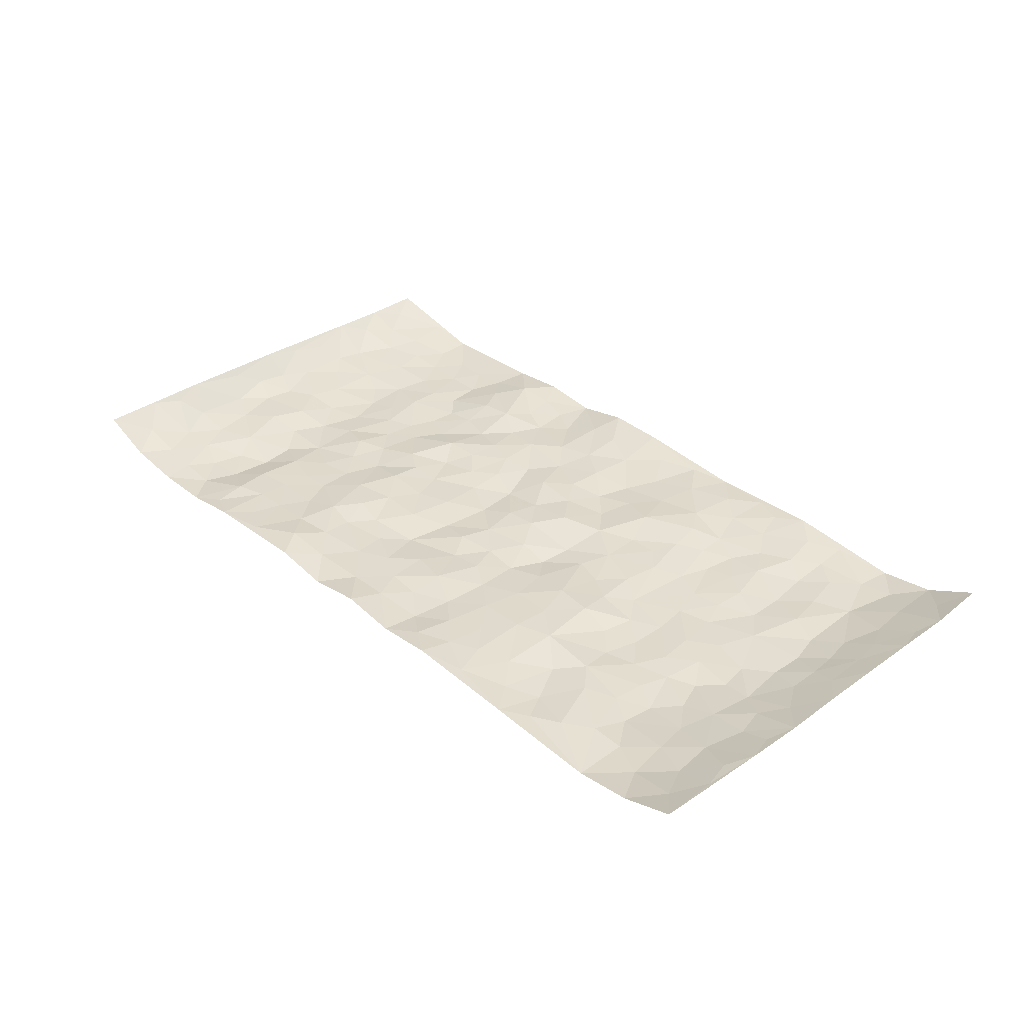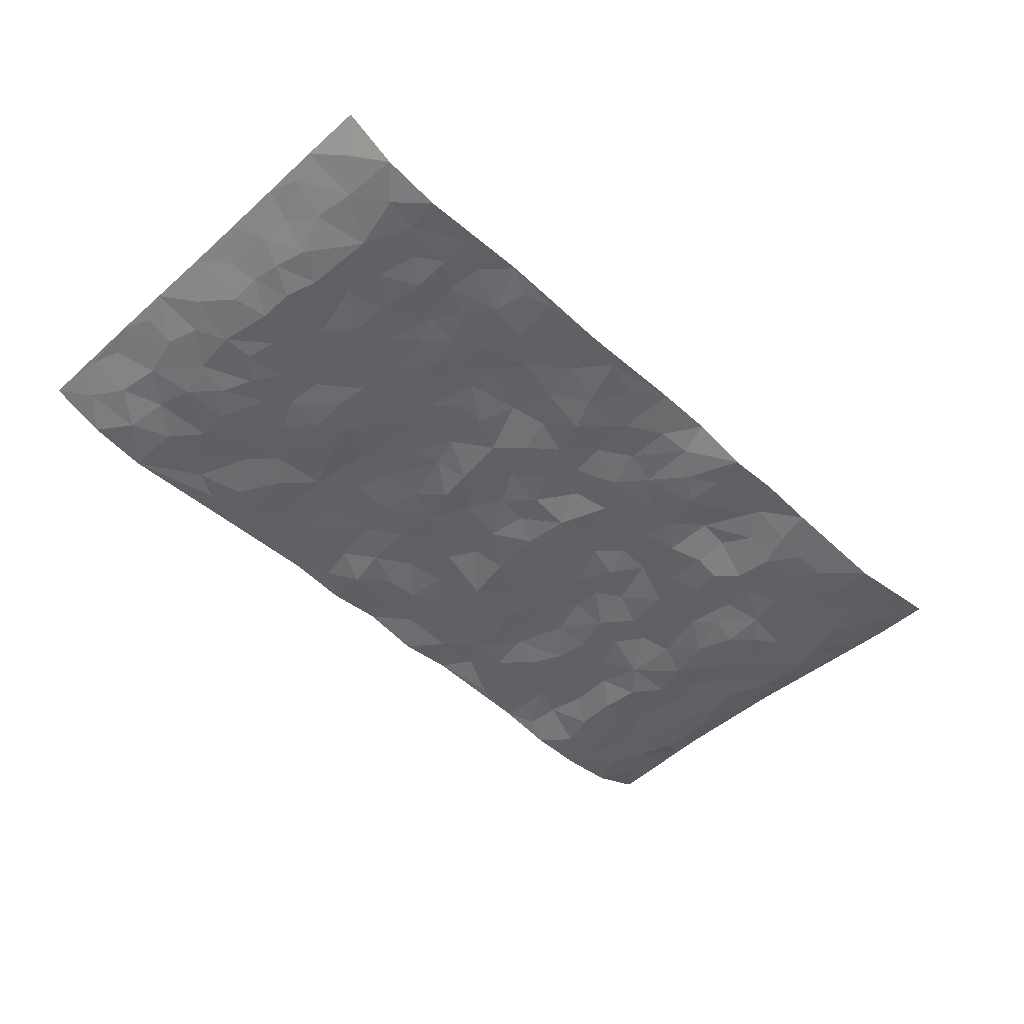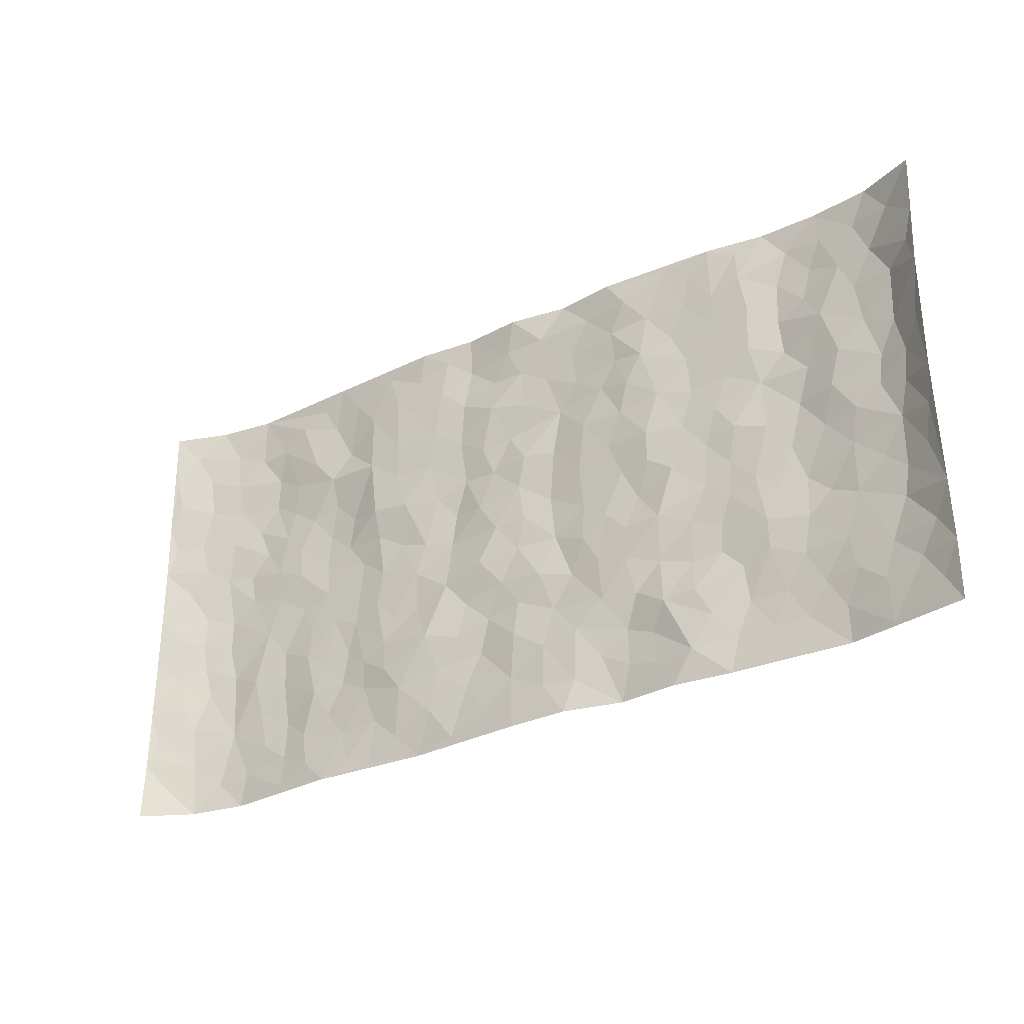
<metadata>
{"format":"obj","ext":"obj","renderer":"f3d","projection":"perspective","resolution":1024,"background":"white","views":[{"elev":34.7,"azim":-132.9,"up":"+Z"},{"elev":-49.0,"azim":-45.4,"up":"+Z"},{"elev":-29.7,"azim":33.6,"up":"+Y"}]}
</metadata>
<code>
v -0.972 0.003437 0.0587
v -0.9764 0.9983 0.04486
v 0.9803 0.003103 0.04148
v 0.9756 0.9975 0.04776
v -0.8007 0.3926 -0.01334
v -0.9761 0.4998 0.0424
v -0.8607 0.358 0.001347
v -6.659e-05 0.002795 0.01803
v -0.9753 0.2521 0.04685
v -0.9219 0.3385 0.0243
v -0.7392 0.001563 -0.014
v -0.9755 0.1276 0.0488
v -0.7141 0.2925 -0.008029
v -0.8611 0.002365 0.004156
v -0.8445 0.2887 -0.002848
v -0.4931 0.001871 0.008977
v -0.956 0.1897 0.03923
v -0.2953 0.1672 0.009173
v -0.7806 0.322 -0.01436
v -0.8656 0.1209 0.007447
v -0.9239 0.06498 0.02855
v -0.8007 0.06445 -0.01088
v -0.6762 0.1267 -0.01209
v -0.7283 0.07471 -0.01467
v -0.8761 0.2079 0.009921
v -0.9099 0.271 0.02256
v -0.7738 0.1771 -0.01462
v -0.6958 0.2095 -0.01325
v -0.8672 0.4883 0.002151
v -0.9754 0.376 0.04442
v -0.738 0.9977 -0.01229
v -0.5394 0.2223 -0.004649
v 0.2623 0.1579 -0.00687
v -0.9782 0.7486 0.04126
v -0.3688 0.393 -0.00144
v -0.7864 0.7529 -0.008004
v -0.8028 0.8311 -0.0007487
v -0.5843 0.4423 -0.01257
v -0.6032 0.6056 -0.01069
v -0.4933 0.9978 0.0003675
v -0.9568 0.6864 0.03197
v -0.6651 0.5625 -0.01005
v -0.3936 0.753 0.006902
v -0.5118 0.2798 -0.007203
v -0.4619 0.225 -0.008425
v -0.4978 0.162 -0.006625
v -0.4501 0.6361 -0.009719
v -0.3687 0.5594 -0.0004858
v 0.1664 0.4738 -0.005235
v -0.3362 0.2211 0.009415
v -0.2115 0.6104 -0.00249
v -0.3782 0.6282 0.008061
v -0.3041 0.05769 0.004144
v -0.6305 0.7103 -0.01394
v -0.397 0.1943 -0.001819
v -0.8743 0.6177 0.008206
v -0.0379 0.3487 0.001102
v 0.05837 0.34 0.003644
v 0.2998 0.4508 -0.004846
v -0.09634 0.5518 -0.001051
v -0.1661 0.5561 -0.01378
v 0.09224 0.6303 -0.007278
v -0.6358 0.346 -0.01428
v -0.7526 0.574 -0.01456
v -0.9505 0.8094 0.03539
v -0.5627 0.129 -0.005942
v -0.3698 0.01221 0.004119
v -0.7995 0.4663 -0.01341
v -0.6198 0.1718 -0.01709
v -0.6176 0.01816 -0.003744
v -0.2466 0.00184 -0.0004874
v -0.6186 0.08788 -0.01003
v -0.5498 0.05323 0.001234
v -0.4339 0.0374 0.004909
v -0.4536 0.1038 -0.002018
v -0.8942 0.6856 0.01186
v -0.9697 0.8734 0.04039
v -0.7406 0.5091 -0.01432
v 0.0004059 0.9973 0.01456
v -0.8063 0.6754 -0.004004
v -0.5645 0.315 -0.007329
v -0.5149 0.461 -0.01048
v 0.006175 0.5715 -0.001378
v -0.04975 0.4833 0.003892
v 0.003349 0.4201 -0.0006973
v -0.1248 0.1285 -0.0008734
v -0.5721 0.6698 -0.01298
v -0.9164 0.562 0.01797
v -0.736 0.6912 -0.01544
v -0.4508 0.2969 -0.009329
v -0.6339 0.2672 -0.01603
v -0.5036 0.6882 -0.01227
v -0.1735 0.4848 -0.00997
v -0.2633 0.4359 -0.001335
v -0.6506 0.649 -0.01379
v -0.01058 0.1174 0.004185
v -0.4169 0.51 -0.009968
v -0.345 0.2881 0.002166
v -0.2413 0.5036 -0.004136
v -0.181 0.3822 0.001463
v -0.978 0.6238 0.03957
v -0.7088 0.6227 -0.01729
v -0.8171 0.5798 -0.00711
v -0.3644 0.1102 0.0008763
v -0.524 0.5329 -0.01292
v -0.6862 0.406 -0.01058
v -0.1304 0.3247 -0.003453
v -0.1496 0.2499 0.002214
v -0.5202 0.6114 -0.01551
v 0.1095 0.7289 -0.009878
v -0.003424 0.2155 0.005797
v -0.07274 0.2738 -0.00399
v 0.005223 0.2889 0.0007794
v -0.4311 0.3637 -0.007399
v -0.1974 0.1844 0.00412
v -0.6574 0.4879 -0.01097
v -0.5591 0.3811 -0.0098
v -0.4942 0.3915 -0.008988
v -0.309 0.5241 -0.003775
v -0.2597 0.3499 -0.001496
v -0.3568 0.4669 -0.002698
v -0.2271 0.2714 0.0117
v -0.09108 0.4117 0.007479
v -0.5976 0.5314 -0.007816
v -0.09222 0.1987 -0.005391
v -0.2147 0.09369 0.006165
v -0.4009 0.2581 -0.001885
v -0.9262 0.4379 0.02616
v -0.869 0.4209 0.005798
v 0.09257 0.4227 -0.01004
v 0.21 0.238 0.0007997
v 0.08266 0.5169 -0.009004
v 0.01982 0.4883 0.00113
v 0.1669 0.3932 8.657e-05
v 0.7954 0.4965 -0.00266
v 0.2214 0.4339 -0.0001216
v 0.268 0.3137 0.003107
v 0.1607 0.5671 -0.0002977
v 0.1239 0.9976 -0.004729
v -0.2946 0.619 0.006974
v 0.4275 0.8791 0.000405
v 0.4935 0.9973 0.002681
v -0.2159 0.7807 0.00445
v -0.05852 0.8637 -0.00283
v -0.3232 0.3484 -0.0005604
v -0.4612 0.5656 -0.01133
v -0.07443 0.05329 0.006757
v -0.159 0.02247 0.004294
v 0.125 0.003406 0.02087
v 0.01376 0.8596 0.001197
v -0.01701 0.6997 -0.002647
v 0.4247 0.1978 0.006096
v 0.3431 0.2902 -0.00617
v 0.5953 0.526 -0.01192
v 0.5284 0.5465 -0.003179
v 0.4585 0.136 0.0025
v 0.5254 0.228 -0.01182
v 0.4164 0.3618 -0.008771
v 0.02277 0.6408 0.002596
v -0.0598 0.6275 -0.002702
v -0.1477 0.7297 -0.001554
v -0.08732 0.693 0.001343
v -0.06064 0.7911 0.007566
v -0.1373 0.6333 -0.008264
v 0.02125 0.7742 0.002382
v 0.2473 0.9977 0.01178
v -0.01882 0.9261 0.004325
v -0.2713 0.8459 0.006474
v -0.2006 0.88 0.005074
v -0.3183 0.7802 0.008568
v -0.2466 0.9981 0.01247
v -0.2297 0.6957 0.002264
v -0.3203 0.6994 0.005798
v -0.141 0.8296 -0.001643
v -0.1231 0.9985 0.001048
v 0.2198 0.7454 -0.0006372
v 0.1743 0.667 0.002376
v 0.329 0.5943 0.007382
v 0.2627 0.5228 -0.003242
v 0.2677 0.6652 0.004972
v 0.4271 0.7435 -0.003394
v 0.3581 0.6824 0.005131
v 0.2877 0.7325 0.009113
v 0.06931 0.9283 0.003463
v 0.07968 0.8225 -0.0001203
v 0.1469 0.8574 0.0008465
v 0.2525 0.8726 0.007136
v 0.3242 0.7926 0.00935
v 0.2333 0.5952 0.001084
v -0.8847 0.867 0.01079
v -0.6858 0.8165 -0.01584
v -0.8722 0.7743 0.008618
v -0.8598 0.9979 0.004719
v -0.9227 0.9394 0.02316
v -0.8145 0.9207 -0.00612
v -0.7372 0.8849 -0.0105
v -0.6096 0.9287 -0.002105
v -0.6661 0.8852 -0.006849
v -0.6912 0.7458 -0.01919
v -0.564 0.8136 -0.002281
v -0.6256 0.7808 -0.01108
v -0.5149 0.9004 -0.009411
v -0.3948 0.8775 0.004346
v -0.5493 0.9595 -0.004366
v -0.4678 0.8149 -0.008804
v -0.4463 0.9357 -0.0007077
v -0.3482 0.9724 0.006511
v -0.5152 0.7599 -0.003353
v -0.3231 0.9009 0.008075
v -0.2607 0.9303 0.007195
v 0.1578 0.7845 -0.003737
v 0.257 0.8037 0.00187
v 0.1902 0.9327 0.004571
v 0.3956 0.8113 -0.001327
v 0.3399 0.88 0.005975
v 0.3846 0.9815 0.007278
v 0.2912 0.9367 0.01598
v 0.4451 0.947 0.002417
v 0.3832 0.4932 0.001806
v 0.3277 0.5283 0.002479
v 0.4867 0.6036 -0.006889
v 0.4346 0.6639 -0.006335
v 0.408 0.5876 -0.00595
v 0.3551 0.1914 0.009076
v 0.484 0.3349 -0.01232
v 0.4624 0.5222 -0.006291
v 0.3495 0.3878 0.005275
v -0.1253 0.9147 -0.007352
v -0.1847 0.9576 0.005183
v 0.3233 0.1341 -0.001363
v 0.6152 0.01534 -0.007551
v 0.2022 0.3336 0.002566
v 0.2732 0.385 0.003406
v 0.5868 0.2481 -0.008035
v 0.7378 0.9976 -0.01375
v 0.9765 0.2519 0.04442
v 0.4957 0.8111 -0.003234
v 0.7224 0.4871 -0.01497
v 0.4919 0.7459 -0.004505
v 0.9708 0.5001 0.05283
v 0.6729 0.2944 -0.0135
v 0.5124 0.468 -0.01046
v 0.7823 0.3114 -0.006596
v 0.5648 0.4157 -0.01104
v 0.4919 0.002367 -0.002208
v 0.09046 0.2521 -0.003162
v 0.5072 0.0775 -0.00782
v 0.1354 0.319 -0.004462
v 0.4186 0.2668 -0.007907
v 0.8789 0.2657 0.002679
v 0.6452 0.4616 -0.01935
v 0.5806 0.0828 -0.01161
v 0.4517 0.4261 -0.008419
v 0.6111 0.3718 -0.01276
v 0.2886 0.2331 -0.002474
v 0.4807 0.2718 -0.01264
v 0.2667 0.07908 -0.002911
v 0.3697 0.002712 0.008863
v 0.2471 0.002402 -0.004454
v 0.2027 0.1149 -0.002632
v 0.06846 0.1699 0.005186
v 0.146 0.1898 0.002487
v 0.6154 0.1482 -0.01385
v 0.781 0.4228 -0.0076
v 0.7523 0.2219 -0.005997
v 0.6543 0.08155 -0.01371
v 0.6731 0.3845 -0.02015
v 0.7225 0.3392 -0.017
v 0.8908 0.3266 0.005287
v 0.7486 0.5668 -0.002937
v 0.6958 0.1465 -0.01268
v 0.7675 0.1509 -0.004075
v 0.845 0.3678 -0.001872
v 0.9429 0.3503 0.02856
v 0.8905 0.4387 0.005993
v 0.5855 0.3134 -0.006561
v 0.8246 0.1071 0.004026
v 0.335 0.06408 0.003423
v 0.4142 0.06946 0.01075
v 0.07195 0.07807 0.01078
v 0.1442 0.07262 0.007237
v 0.9702 0.7485 0.05455
v 0.7361 0.08033 -0.01088
v 0.6587 0.2164 -0.01179
v 0.9576 0.4252 0.04026
v 0.9096 0.509 0.01462
v 0.8131 0.251 -0.001451
v 0.5351 0.1488 -0.01347
v 0.7386 0.00272 -0.01074
v 0.5058 0.3942 -0.01159
v 0.9432 0.06504 0.02638
v 0.9793 0.1277 0.04056
v 0.8448 0.1812 0.001778
v 0.9028 0.1256 0.01445
v 0.8328 0.01046 0.009101
v 0.9405 0.1896 0.02415
v 0.6703 0.5553 -0.01899
v 0.6963 0.6322 -0.01366
v 0.5891 0.6353 -0.01536
v 0.8305 0.6907 -0.0004083
v 0.6353 0.7705 -0.0224
v 0.953 0.6243 0.04096
v 0.7713 0.641 0.001005
v 0.8599 0.5947 -0.0007354
v 0.7372 0.7432 -0.003932
v 0.8506 0.5301 -0.001294
v 0.9183 0.5737 0.01874
v 0.8966 0.6588 0.007688
v 0.6444 0.6914 -0.02127
v 0.5703 0.7229 -0.007267
v 0.5133 0.6739 -0.00836
v 0.8583 0.8515 0.0005024
v 0.717 0.8701 -0.01839
v 0.8166 0.776 -0.002484
v 0.9015 0.7772 0.01124
v 0.7851 0.8434 -0.006804
v 0.9704 0.873 0.04972
v 0.6987 0.8013 -0.0172
v 0.9512 0.8102 0.03952
v 0.7461 0.9306 -0.01218
v 0.8604 0.9978 0.001851
v 0.6152 0.9971 -0.01504
v 0.8256 0.9252 -0.00408
v 0.9098 0.9272 0.01799
v 0.6656 0.9334 -0.01864
v 0.5619 0.9004 -0.0002264
v 0.4962 0.8803 0.0002992
v 0.5546 0.9685 -0.005117
v 0.5752 0.8208 -0.004381
v 0.6402 0.8598 -0.01978
f 29 6 128
f 12 21 20
f 26 10 9
f 55 45 46
f 27 19 15
f 26 9 17
f 101 6 88
f 12 1 21
f 7 15 19
f 125 86 96
f 84 123 85
f 129 29 128
f 25 27 15
f 12 20 17
f 73 75 66
f 22 14 11
f 26 17 25
f 9 12 17
f 25 15 26
f 5 129 7
f 52 146 48
f 55 18 50
f 7 19 5
f 20 27 25
f 124 82 105
f 41 76 34
f 20 14 22
f 14 20 21
f 14 21 1
f 24 22 11
f 24 27 22
f 72 66 69
f 69 32 91
f 70 24 11
f 24 23 27
f 17 20 25
f 27 20 22
f 10 15 7
f 10 26 15
f 23 28 27
f 27 13 19
f 28 23 69
f 13 27 28
f 119 121 94
f 10 7 129
f 6 30 128
f 9 10 30
f 36 192 80
f 80 102 89
f 118 81 44
f 64 103 78
f 115 126 86
f 45 32 46
f 91 63 13
f 129 68 29
f 95 87 54
f 95 54 199
f 202 40 204
f 82 97 105
f 29 88 6
f 18 55 104
f 148 126 71
f 38 82 124
f 50 18 122
f 117 82 38
f 5 19 106
f 82 117 118
f 80 64 102
f 127 45 55
f 194 77 190
f 98 35 114
f 39 124 105
f 127 50 98
f 106 19 13
f 66 75 46
f 39 95 42
f 63 117 38
f 95 89 102
f 101 56 76
f 51 140 99
f 18 53 126
f 62 83 132
f 45 127 90
f 112 113 57
f 103 29 68
f 130 85 58
f 109 39 105
f 35 94 121
f 113 246 58
f 151 165 163
f 120 100 94
f 114 127 98
f 192 190 65
f 95 39 87
f 36 191 37
f 67 104 74
f 56 101 88
f 13 63 106
f 192 34 76
f 268 241 243
f 108 115 125
f 93 84 60
f 133 84 85
f 156 288 157
f 101 76 41
f 80 103 64
f 105 97 146
f 99 61 51
f 92 109 47
f 125 96 111
f 158 227 153
f 75 104 55
f 69 66 32
f 81 91 32
f 106 78 68
f 42 64 78
f 77 34 65
f 24 70 72
f 75 73 16
f 16 71 67
f 2 34 77
f 13 28 91
f 103 56 88
f 56 80 76
f 72 69 23
f 11 16 70
f 16 73 70
f 16 67 74
f 115 18 126
f 24 72 23
f 73 72 70
f 16 74 75
f 72 73 66
f 32 45 44
f 84 83 60
f 66 46 32
f 78 106 116
f 117 63 81
f 67 53 104
f 103 68 78
f 69 91 28
f 36 80 89
f 106 38 116
f 106 68 5
f 81 118 117
f 62 132 138
f 32 44 81
f 53 67 71
f 57 58 85
f 123 100 107
f 93 60 61
f 33 230 224
f 8 96 147
f 132 133 130
f 140 48 119
f 93 100 123
f 122 98 50
f 164 60 160
f 53 71 126
f 125 112 108
f 193 194 195
f 75 55 46
f 63 91 81
f 56 103 80
f 196 198 31
f 18 104 53
f 121 48 97
f 38 106 63
f 118 97 82
f 97 35 121
f 51 172 140
f 130 134 49
f 87 39 109
f 288 252 263
f 97 114 35
f 47 43 92
f 57 113 58
f 248 130 58
f 34 101 41
f 114 90 127
f 116 124 42
f 145 94 35
f 118 114 97
f 167 79 175
f 98 145 35
f 85 123 57
f 43 47 52
f 199 36 89
f 42 78 116
f 159 83 62
f 88 29 103
f 74 104 75
f 118 44 90
f 173 140 172
f 42 95 102
f 190 192 37
f 65 190 77
f 89 95 199
f 125 111 112
f 92 87 109
f 18 115 122
f 177 180 176
f 112 57 107
f 109 105 146
f 93 94 100
f 285 286 275
f 96 86 147
f 137 232 131
f 57 123 107
f 87 92 208
f 49 134 136
f 132 130 49
f 161 164 162
f 50 127 55
f 122 108 107
f 122 107 100
f 48 140 52
f 118 90 114
f 99 119 94
f 123 84 93
f 36 37 192
f 48 121 119
f 120 122 100
f 39 42 124
f 38 124 116
f 248 58 246
f 44 45 90
f 98 122 120
f 146 52 47
f 94 93 99
f 168 209 170
f 212 183 188
f 202 197 200
f 42 102 64
f 107 108 112
f 99 93 61
f 8 280 96
f 112 111 113
f 125 115 86
f 115 108 122
f 128 30 10
f 5 68 129
f 10 129 128
f 132 49 138
f 83 84 133
f 130 133 85
f 83 133 132
f 248 134 130
f 156 152 224
f 151 110 165
f 212 186 211
f 153 224 249
f 254 251 244
f 246 261 262
f 225 158 249
f 49 136 179
f 185 184 150
f 214 188 181
f 181 188 182
f 161 163 174
f 143 170 172
f 110 211 185
f 184 79 167
f 174 228 169
f 62 110 159
f 163 150 144
f 210 169 229
f 170 143 168
f 176 211 110
f 98 120 145
f 94 145 120
f 48 146 97
f 109 146 47
f 148 86 126
f 147 86 148
f 71 8 148
f 8 147 148
f 244 276 254
f 232 136 134
f 174 143 161
f 60 83 160
f 163 162 151
f 159 160 83
f 261 281 262
f 259 281 149
f 219 220 59
f 246 113 111
f 33 255 131
f 157 256 152
f 137 255 153
f 230 278 279
f 262 260 33
f 154 155 242
f 131 255 137
f 248 131 232
f 281 280 149
f 259 258 278
f 220 179 59
f 159 151 160
f 162 160 151
f 164 61 60
f 228 174 144
f 144 174 163
f 159 110 151
f 161 172 164
f 186 184 185
f 161 162 163
f 61 164 51
f 160 162 164
f 187 217 213
f 150 163 165
f 205 202 200
f 79 184 139
f 170 43 173
f 174 169 143
f 161 143 172
f 167 144 150
f 176 180 183
f 172 170 173
f 223 226 221
f 185 150 165
f 99 140 119
f 207 206 203
f 172 51 164
f 43 52 173
f 173 52 140
f 167 175 228
f 228 229 169
f 210 168 169
f 177 110 62
f 189 138 179
f 62 138 177
f 136 232 233
f 181 182 222
f 150 184 167
f 178 180 189
f 49 179 138
f 177 138 189
f 180 178 182
f 178 179 220
f 307 308 304
f 222 223 221
f 215 187 188
f 176 183 212
f 187 213 186
f 214 215 188
f 185 211 186
f 237 181 239
f 182 188 183
f 110 185 165
f 216 215 141
f 211 176 212
f 182 183 180
f 176 110 177
f 213 184 186
f 178 189 179
f 177 189 180
f 195 190 37
f 197 198 200
f 195 194 190
f 34 192 65
f 80 192 76
f 37 196 195
f 194 2 77
f 193 2 194
f 196 37 191
f 31 193 195
f 198 196 191
f 31 195 196
f 199 201 191
f 197 204 31
f 198 191 201
f 31 198 197
f 201 199 54
f 36 199 191
f 54 208 201
f 208 43 205
f 208 54 87
f 198 201 200
f 206 205 203
f 43 170 203
f 210 207 209
f 40 202 206
f 31 204 40
f 197 202 204
f 208 205 200
f 43 203 205
f 205 206 202
f 203 209 207
f 171 40 207
f 40 206 207
f 208 200 201
f 43 208 92
f 170 209 203
f 168 143 169
f 207 210 171
f 168 210 209
f 188 187 212
f 212 187 186
f 166 139 213
f 184 213 139
f 237 214 181
f 215 214 141
f 216 141 218
f 213 217 166
f 142 166 216
f 217 216 166
f 187 215 217
f 216 217 215
f 237 141 214
f 142 216 218
f 223 222 182
f 179 136 59
f 223 220 219
f 267 238 251
f 237 327 141
f 223 182 178
f 158 290 253
f 220 223 178
f 59 233 227
f 233 59 136
f 248 246 131
f 153 249 158
f 251 254 267
f 223 219 226
f 111 261 246
f 297 251 238
f 276 256 157
f 167 228 144
f 229 228 175
f 175 171 229
f 229 171 210
f 260 257 33
f 265 271 272
f 266 289 283
f 269 243 250
f 249 224 152
f 266 283 271
f 227 233 137
f 253 227 158
f 325 313 320
f 135 264 275
f 310 329 239
f 270 298 297
f 249 256 225
f 275 273 269
f 311 222 221
f 155 154 299
f 234 276 157
f 310 311 299
f 222 239 181
f 221 226 155
f 266 263 252
f 242 290 244
f 264 273 275
f 273 264 243
f 242 244 154
f 276 290 225
f 288 234 157
f 240 282 302
f 275 286 306
f 225 290 158
f 234 263 284
f 241 254 276
f 233 232 137
f 137 153 227
f 264 135 238
f 244 251 154
f 260 259 257
f 227 253 219
f 33 224 255
f 154 297 299
f 240 302 307
f 297 154 251
f 264 268 243
f 253 226 219
f 271 284 263
f 277 294 293
f 290 242 253
f 241 234 284
f 59 227 219
f 242 155 226
f 252 245 231
f 157 152 156
f 257 230 33
f 152 256 249
f 278 230 257
f 262 33 131
f 224 153 255
f 259 278 257
f 134 248 232
f 230 279 224
f 96 261 111
f 261 96 280
f 280 281 261
f 246 262 131
f 252 247 245
f 268 267 241
f 283 277 272
f 288 247 252
f 275 274 285
f 295 291 294
f 267 268 264
f 263 234 288
f 309 310 299
f 290 276 244
f 283 272 271
f 267 254 241
f 265 243 241
f 236 240 285
f 297 238 270
f 303 305 298
f 241 276 234
f 221 155 299
f 272 277 293
f 250 243 287
f 286 285 240
f 284 271 265
f 271 263 266
f 295 3 291
f 225 256 276
f 241 284 265
f 289 266 231
f 3 292 291
f 321 235 323
f 293 294 296
f 279 278 258
f 245 279 258
f 279 156 224
f 260 281 259
f 280 8 149
f 262 281 260
f 231 266 252
f 267 264 238
f 306 304 270
f 283 289 295
f 243 269 273
f 236 269 250
f 294 292 296
f 274 236 285
f 269 274 275
f 250 287 293
f 245 289 231
f 236 274 269
f 156 279 247
f 242 226 253
f 247 279 245
f 243 265 287
f 288 156 247
f 265 272 293
f 296 292 236
f 293 287 265
f 295 294 277
f 277 283 295
f 236 250 296
f 289 3 295
f 292 294 291
f 293 296 250
f 300 304 308
f 325 320 235
f 329 330 326
f 270 304 303
f 270 303 298
f 309 305 301
f 135 306 270
f 299 297 298
f 298 309 299
f 238 135 270
f 300 314 305
f 303 300 305
f 304 306 307
f 300 303 304
f 282 319 315
f 322 325 235
f 275 306 135
f 307 306 286
f 240 307 286
f 308 307 302
f 302 282 308
f 308 282 315
f 305 309 298
f 310 309 301
f 310 301 329
f 310 239 311
f 222 311 239
f 299 311 221
f 319 312 315
f 312 323 316
f 301 305 318
f 305 314 316
f 300 308 315
f 316 314 312
f 312 314 315
f 315 314 300
f 323 312 324
f 316 313 318
f 282 4 317
f 330 313 325
f 4 321 324
f 235 320 323
f 282 317 319
f 312 319 317
f 326 325 322
f 316 320 313
f 316 318 305
f 142 218 327
f 327 218 141
f 316 323 320
f 324 312 317
f 4 324 317
f 321 323 324
f 318 313 330
f 328 326 322
f 326 327 329
f 329 327 237
f 326 328 327
f 322 142 328
f 327 328 142
f 329 237 239
f 301 318 330
f 326 330 325
f 330 329 301

</code>
